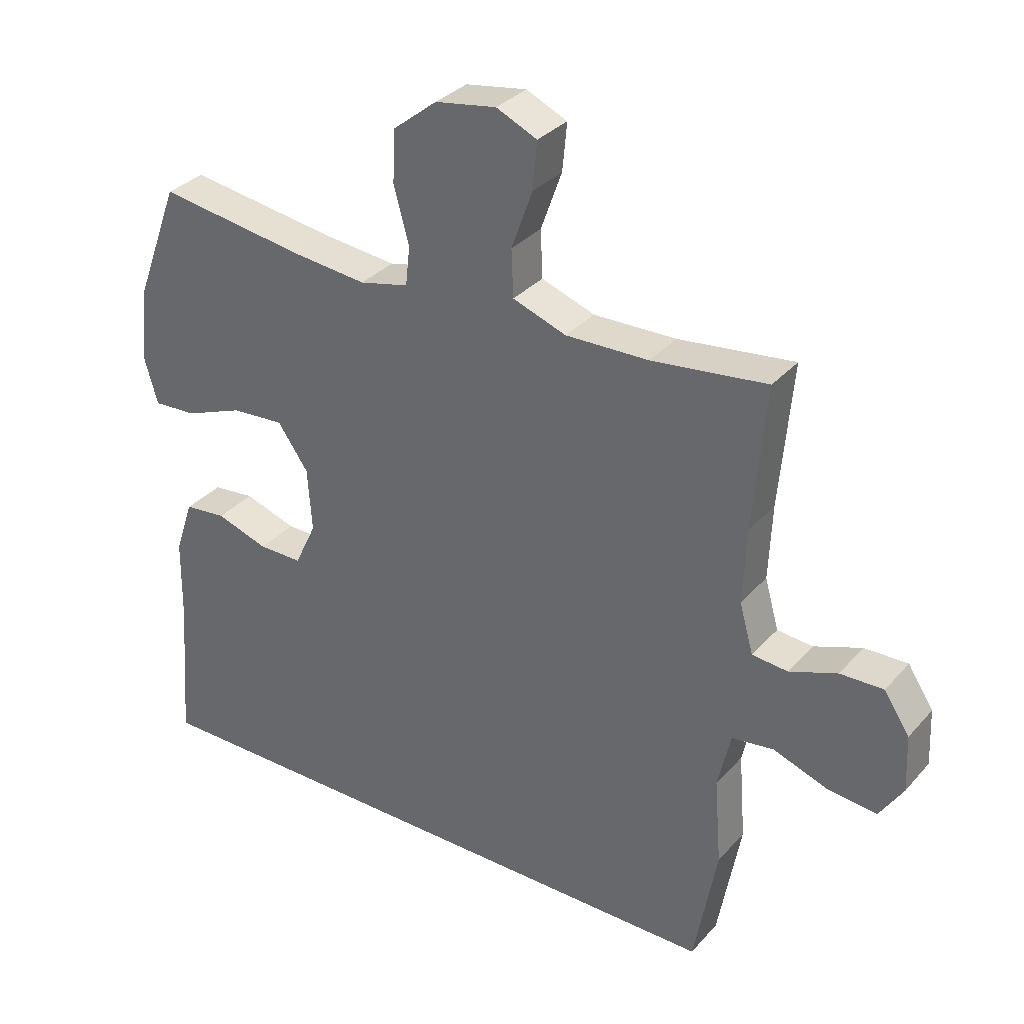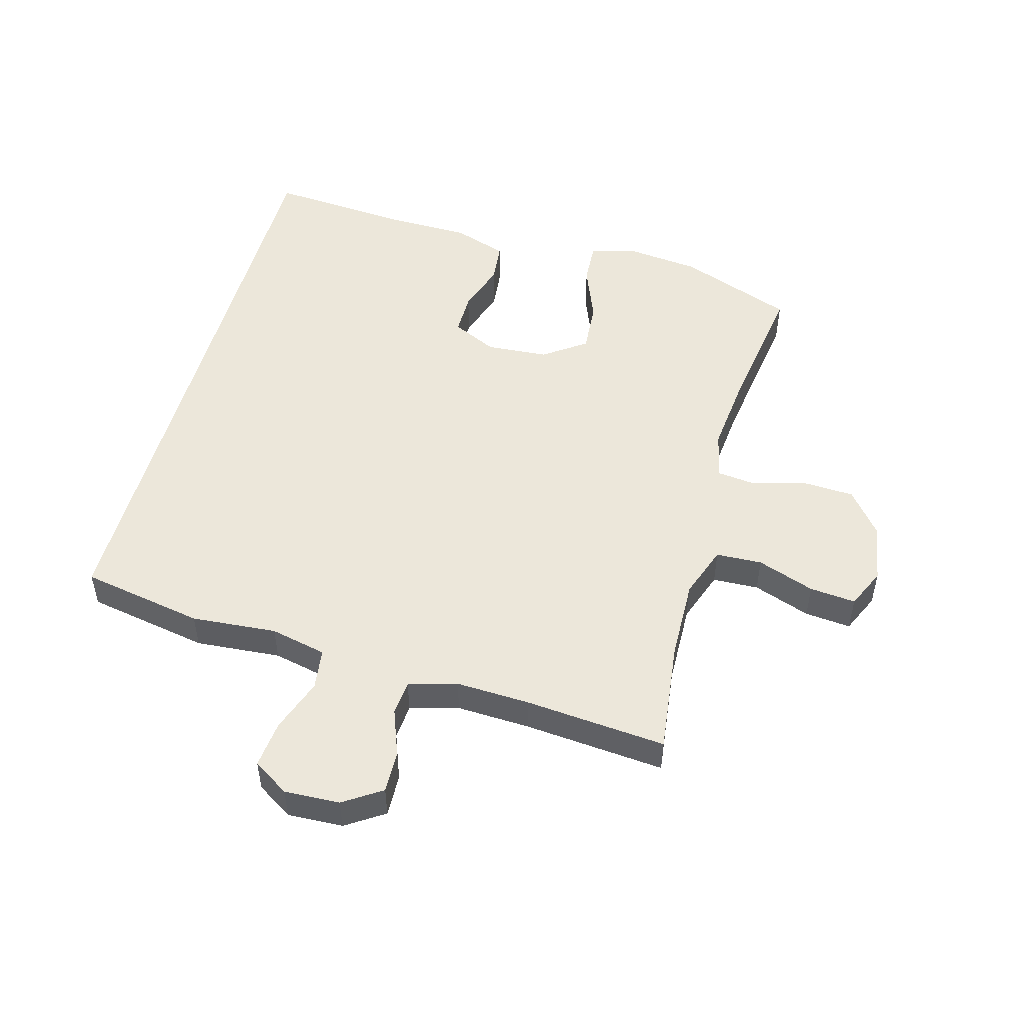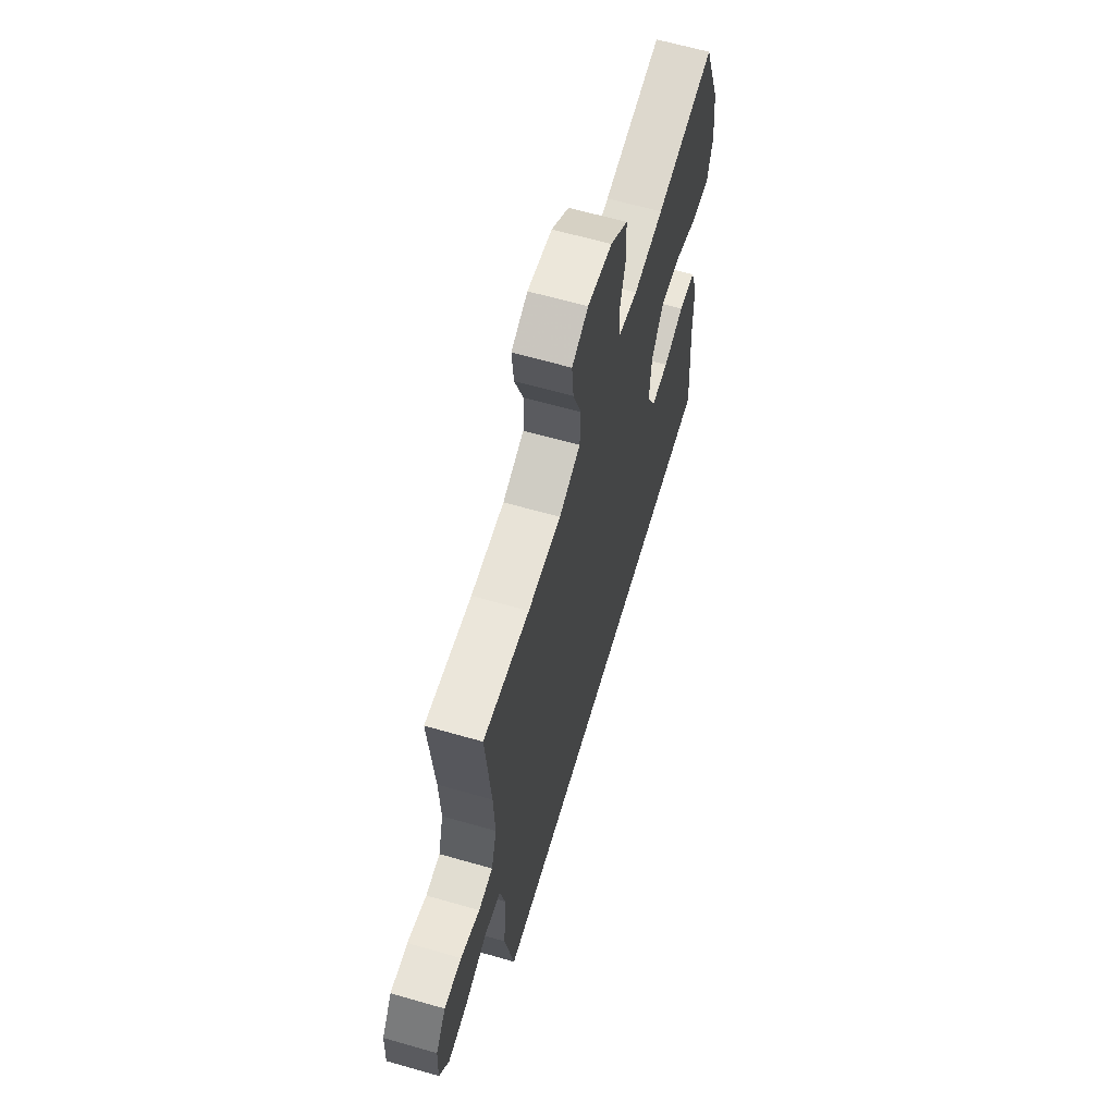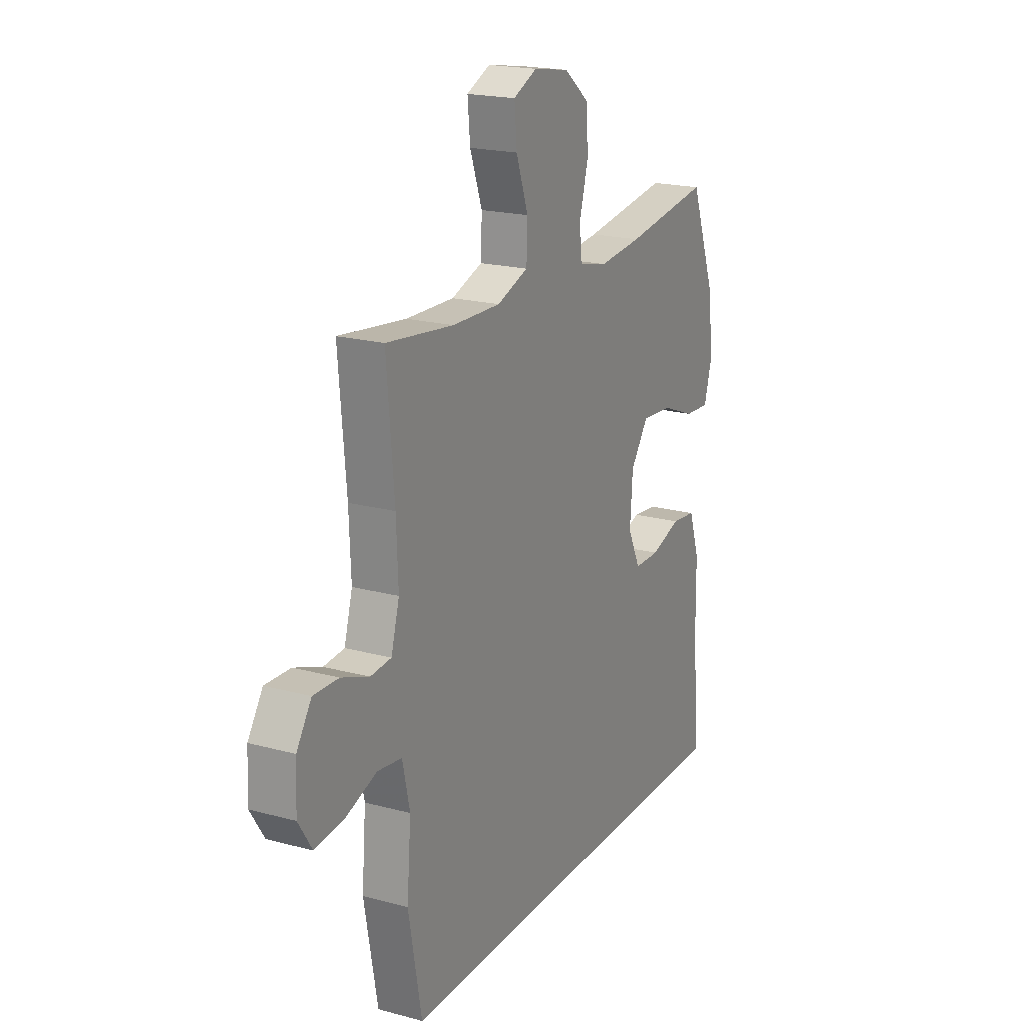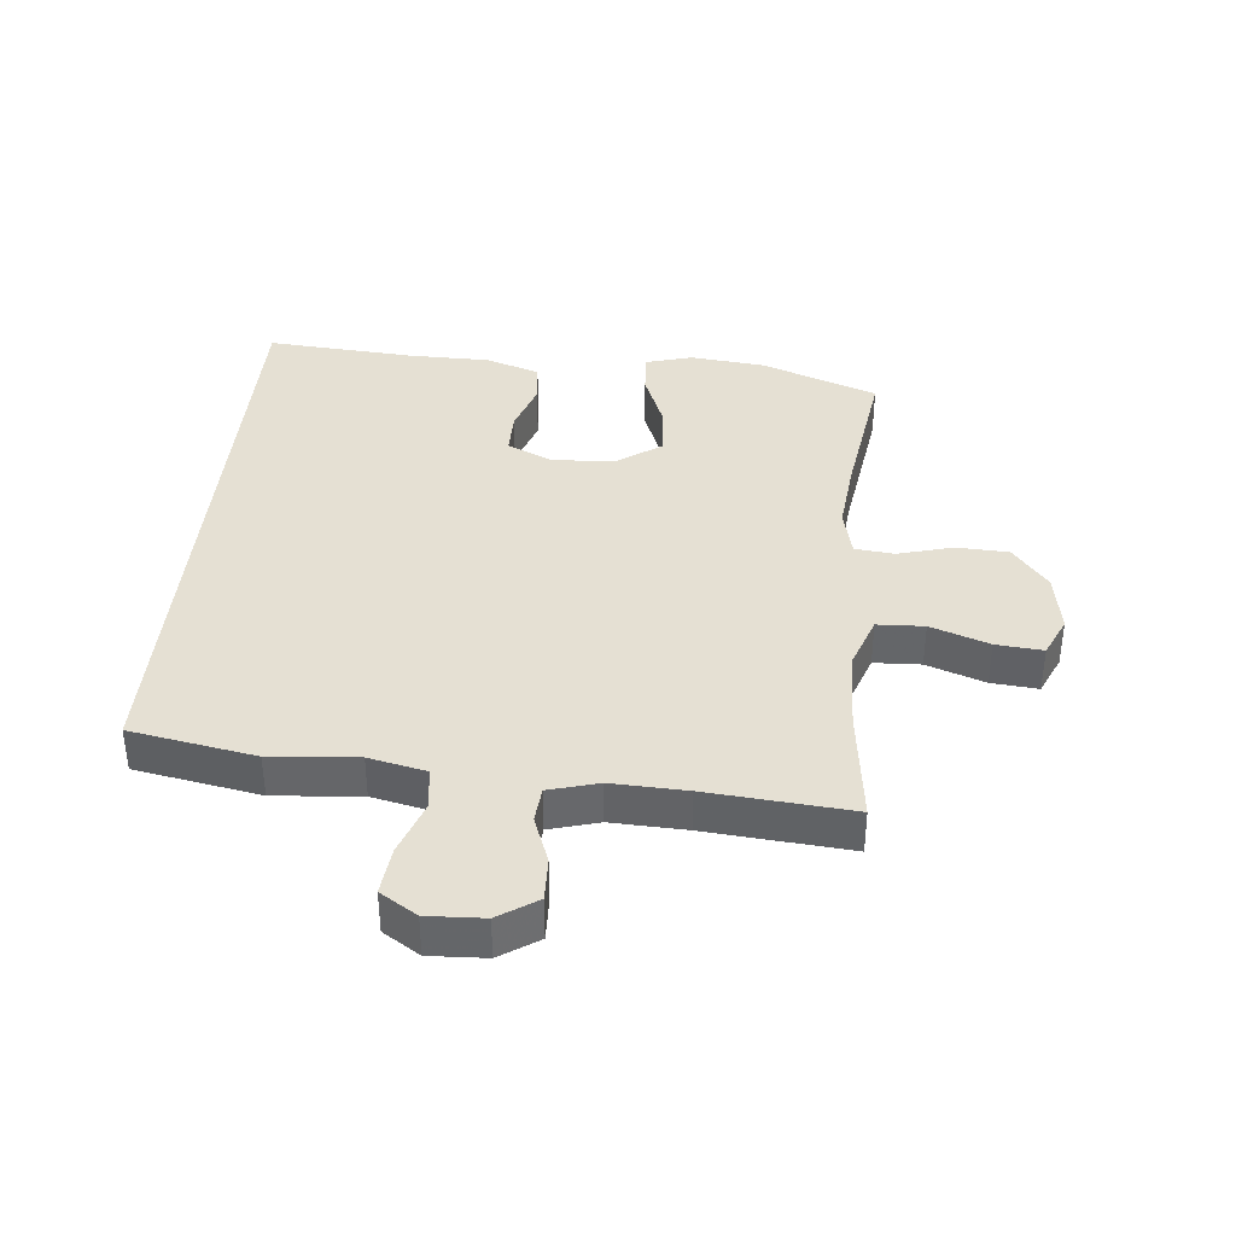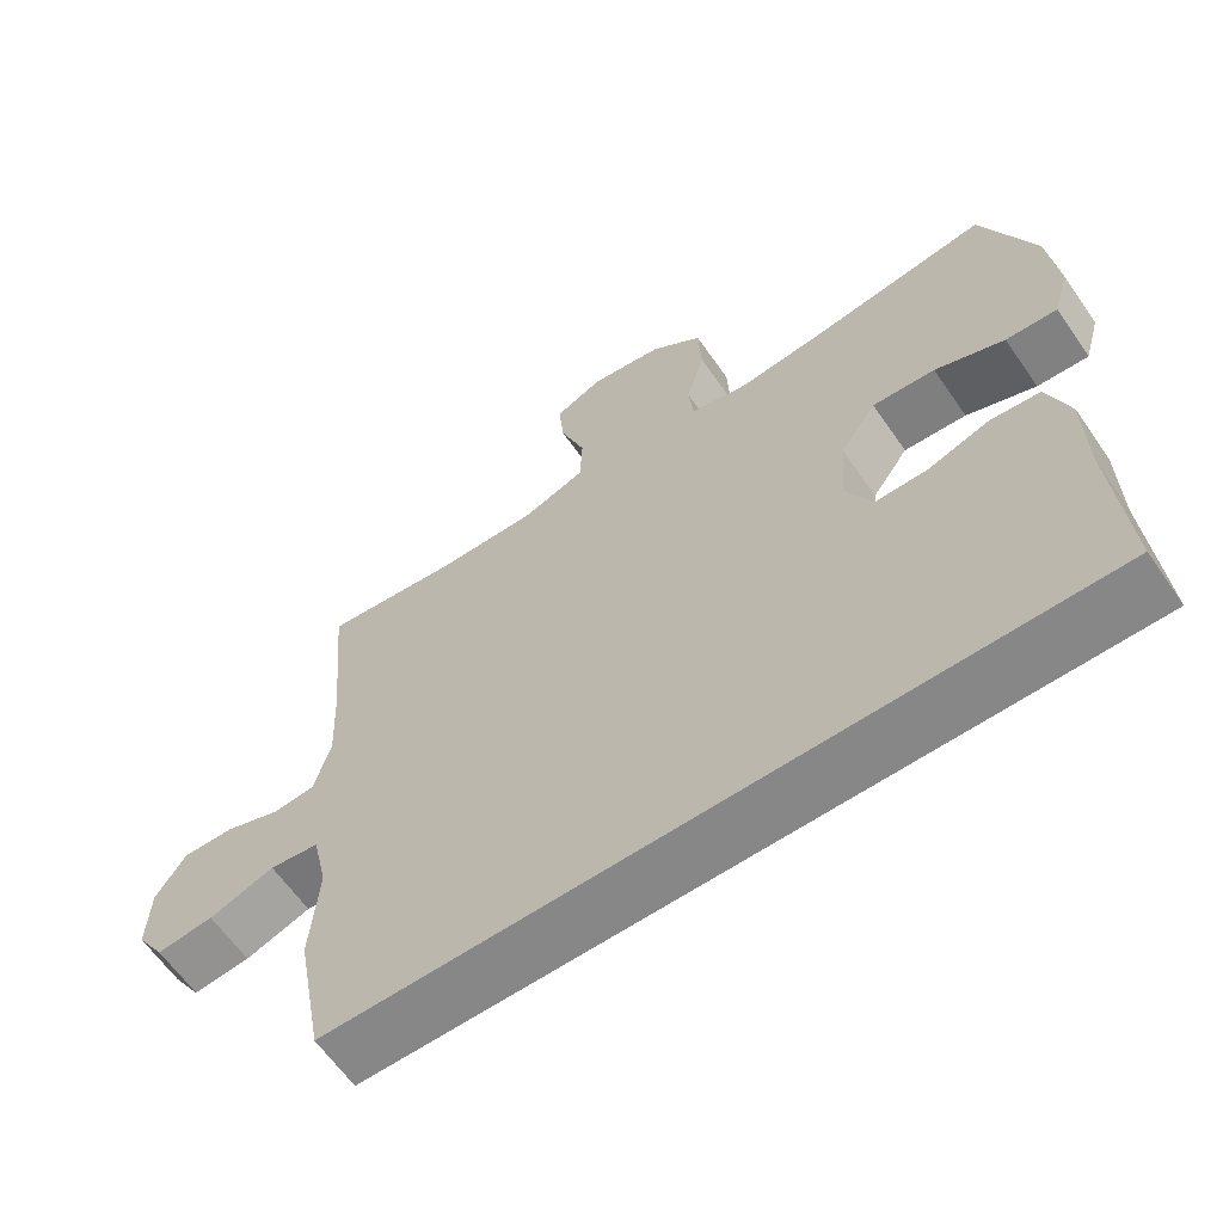
<metadata>
{"format":"obj","ext":"obj","renderer":"f3d","projection":"perspective","resolution":1024,"background":"white","views":[{"elev":32.8,"azim":-145.7,"up":"+Z"},{"elev":50.7,"azim":-74.7,"up":"+Y"},{"elev":63.4,"azim":-73.8,"up":"+Z"},{"elev":19.8,"azim":-63.4,"up":"+Z"},{"elev":38.0,"azim":-84.7,"up":"+Y"},{"elev":-62.6,"azim":34.7,"up":"+Z"}]}
</metadata>
<code>
v -0.429 0.07 -0.5
v -0.465 0.07 -0.303
v -0.454 0.07 -0.166
v -0.474 0.07 -0.076
v -0.54 0.07 -0.067
v -0.627 0.07 -0.098
v -0.703 0.07 -0.106
v -0.74 0.07 -0.048
v -0.736 0.07 0.041
v -0.696 0.07 0.102
v -0.628 0.07 0.1
v -0.553 0.07 0.072
v -0.497 0.07 0.077
v -0.475 0.07 0.155
v -0.48 0.07 0.273
v -0.5 0.07 0.5
v -0.319 0.07 0.478
v -0.189 0.07 0.475
v -0.105 0.07 0.505
v -0.102 0.07 0.579
v -0.135 0.07 0.671
v -0.142 0.07 0.745
v -0.078 0.07 0.774
v 0.018 0.07 0.758
v 0.087 0.07 0.703
v 0.091 0.07 0.621
v 0.067 0.07 0.534
v 0.074 0.07 0.472
v 0.151 0.07 0.454
v 0.268 0.07 0.466
v 0.5 0.07 0.5
v 0.569 0.07 0.316
v 0.582 0.07 0.198
v 0.561 0.07 0.124
v 0.493 0.07 0.128
v 0.401 0.07 0.164
v 0.318 0.07 0.17
v 0.27 0.07 0.102
v 0.263 0.07 0.002
v 0.297 0.07 -0.07
v 0.366 0.07 -0.07
v 0.448 0.07 -0.043
v 0.514 0.07 -0.05
v 0.543 0.07 -0.136
v 0.545 0.07 -0.266
v 0.563 0.07 -0.5
v -0.429 0 -0.5
v -0.465 0 -0.303
v -0.454 0 -0.166
v -0.474 0 -0.076
v -0.54 0 -0.067
v -0.627 0 -0.098
v -0.703 0 -0.106
v -0.74 0 -0.048
v -0.736 0 0.041
v -0.696 0 0.102
v -0.628 0 0.1
v -0.553 0 0.072
v -0.497 0 0.077
v -0.475 0 0.155
v -0.48 0 0.273
v -0.5 0 0.5
v -0.319 0 0.478
v -0.189 0 0.475
v -0.105 0 0.505
v -0.102 0 0.579
v -0.135 0 0.671
v -0.142 0 0.745
v -0.078 0 0.774
v 0.018 0 0.758
v 0.087 0 0.703
v 0.091 0 0.621
v 0.067 0 0.534
v 0.074 0 0.472
v 0.151 0 0.454
v 0.268 0 0.466
v 0.5 0 0.5
v 0.569 0 0.316
v 0.582 0 0.198
v 0.561 0 0.124
v 0.493 0 0.128
v 0.401 0 0.164
v 0.318 0 0.17
v 0.27 0 0.102
v 0.263 0 0.002
v 0.297 0 -0.07
v 0.366 0 -0.07
v 0.448 0 -0.043
v 0.514 0 -0.05
v 0.543 0 -0.136
v 0.545 0 -0.266
v 0.563 0 -0.5
f 1 2 3
f 46 1 3
f 45 46 3
f 43 44 45
f 42 43 45
f 41 42 45
f 45 3 4
f 41 45 4
f 40 41 4
f 39 40 4 5
f 38 39 5
f 37 38 5
f 34 35 36
f 33 34 36
f 32 33 36
f 31 32 36
f 30 31 36
f 29 30 36 37
f 28 29 37 5
f 25 26 27
f 24 25 27
f 23 24 27
f 22 23 27
f 21 22 27
f 20 21 27
f 19 20 27 28
f 28 5 6
f 19 28 6
f 18 19 6
f 15 16 17
f 14 15 17 18
f 13 14 18
f 10 11 12
f 9 10 12
f 8 9 12
f 7 8 12
f 6 7 12
f 6 12 13
f 6 13 18
f 49 48 47
f 49 47 92
f 49 92 91
f 91 90 89
f 91 89 88
f 91 88 87
f 50 49 91
f 50 91 87
f 50 87 86
f 51 50 86 85
f 51 85 84
f 51 84 83
f 82 81 80
f 82 80 79
f 82 79 78
f 82 78 77
f 82 77 76
f 83 82 76 75
f 51 83 75 74
f 73 72 71
f 73 71 70
f 73 70 69
f 73 69 68
f 73 68 67
f 73 67 66
f 74 73 66 65
f 52 51 74
f 52 74 65
f 52 65 64
f 63 62 61
f 64 63 61 60
f 64 60 59
f 58 57 56
f 58 56 55
f 58 55 54
f 58 54 53
f 58 53 52
f 59 58 52
f 64 59 52
f 1 47 48 2
f 2 48 49 3
f 3 49 50 4
f 4 50 51 5
f 5 51 52 6
f 6 52 53 7
f 7 53 54 8
f 8 54 55 9
f 9 55 56 10
f 10 56 57 11
f 11 57 58 12
f 12 58 59 13
f 13 59 60 14
f 14 60 61 15
f 15 61 62 16
f 16 62 63 17
f 17 63 64 18
f 18 64 65 19
f 19 65 66 20
f 20 66 67 21
f 21 67 68 22
f 22 68 69 23
f 23 69 70 24
f 24 70 71 25
f 25 71 72 26
f 26 72 73 27
f 27 73 74 28
f 28 74 75 29
f 29 75 76 30
f 30 76 77 31
f 31 77 78 32
f 32 78 79 33
f 33 79 80 34
f 34 80 81 35
f 35 81 82 36
f 36 82 83 37
f 37 83 84 38
f 38 84 85 39
f 39 85 86 40
f 40 86 87 41
f 41 87 88 42
f 42 88 89 43
f 43 89 90 44
f 44 90 91 45
f 45 91 92 46
f 46 92 47 1

</code>
